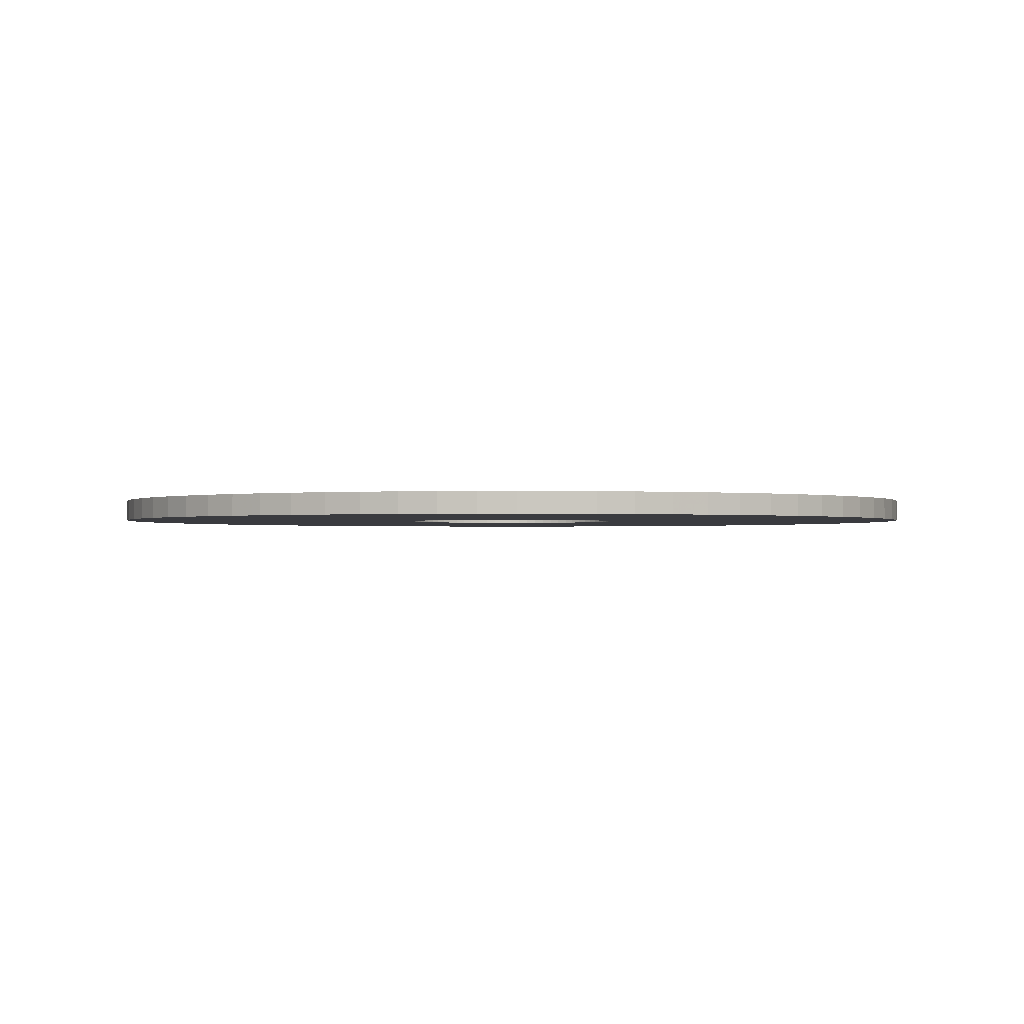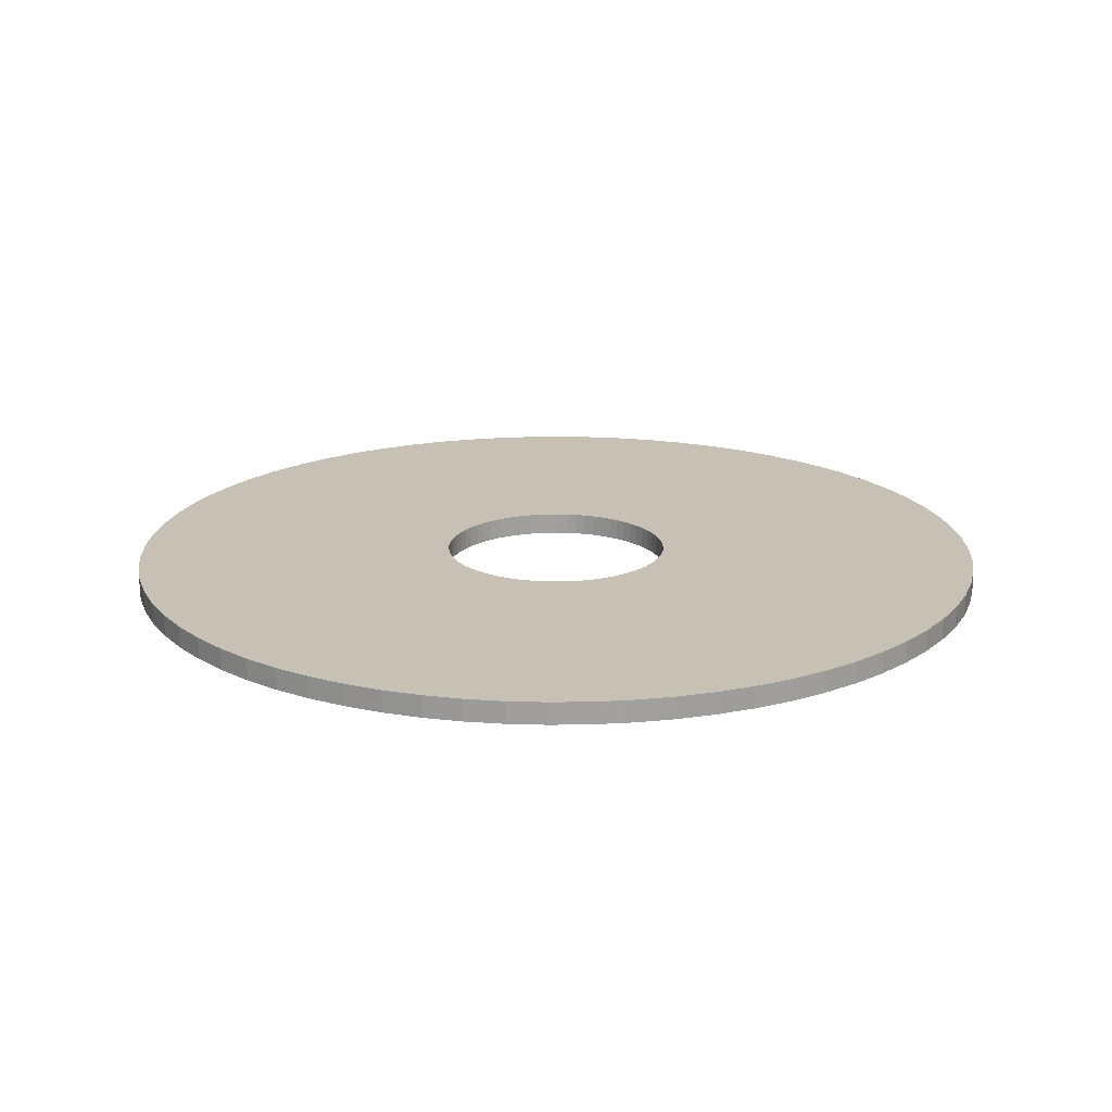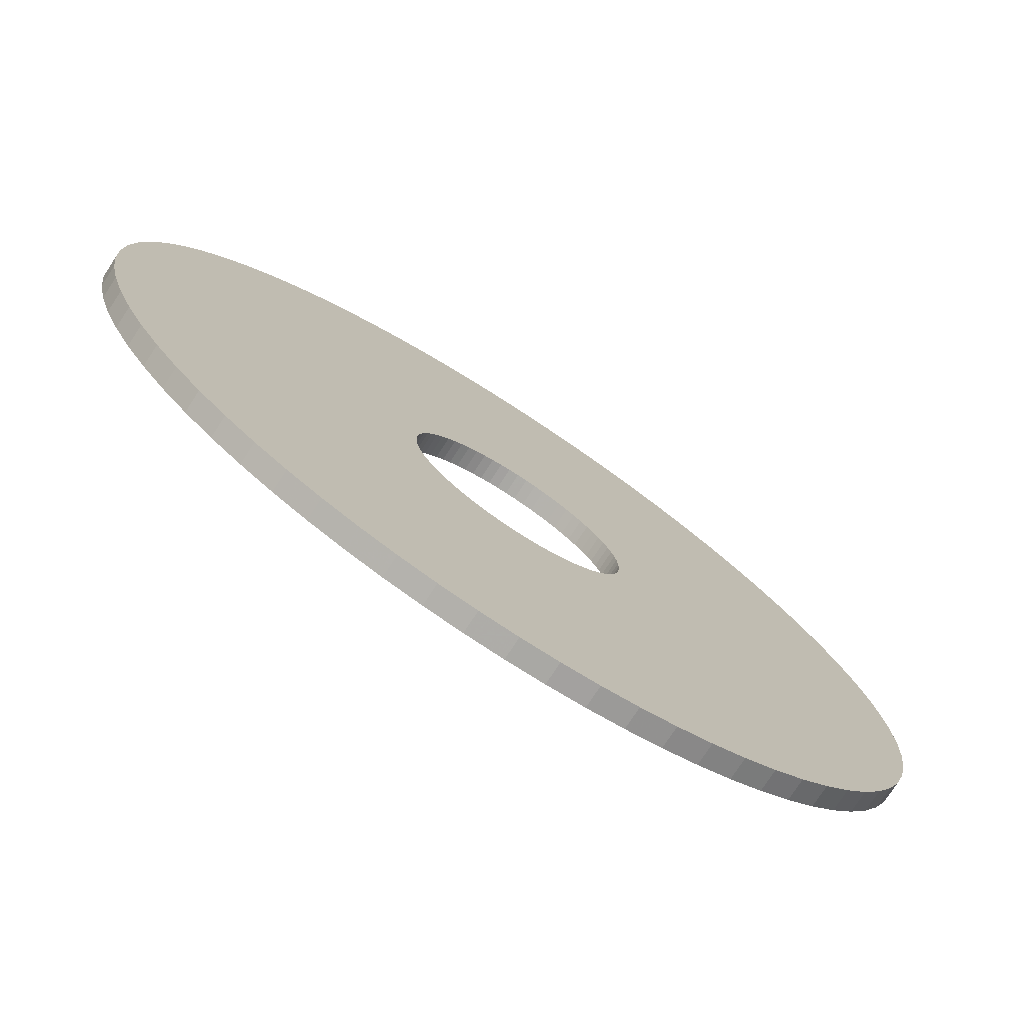
<metadata>
{"format":"obj","ext":"obj","renderer":"f3d","projection":"perspective","resolution":1024,"background":"white","views":[{"elev":-1.2,"azim":-75.6,"up":"+Z"},{"elev":18.5,"azim":-139.2,"up":"+Z"},{"elev":-76.0,"azim":146.8,"up":"+Y"}]}
</metadata>
<code>
v -123 -1.507e-14 434
v -122.6 -10.72 434
v -121.2 -21.36 434
v -118.8 -31.84 434
v -115.6 -42.08 434
v -111.5 -51.99 434
v -106.5 -61.51 434
v -100.8 -70.57 434
v -94.24 -79.08 434
v -86.99 -86.99 434
v -79.08 -94.24 434
v -70.57 -100.8 434
v -61.51 -106.5 434
v -51.99 -111.5 434
v -42.08 -115.6 434
v -31.84 -118.8 434
v -21.36 -121.2 434
v -10.72 -122.6 434
v 7.533e-15 -123 434
v 10.72 -122.6 434
v 21.36 -121.2 434
v 31.84 -118.8 434
v 42.08 -115.6 434
v 51.99 -111.5 434
v 61.51 -106.5 434
v 70.57 -100.8 434
v 79.08 -94.24 434
v 86.99 -86.99 434
v 94.24 -79.08 434
v 100.8 -70.57 434
v 106.5 -61.51 434
v 111.5 -51.99 434
v 115.6 -42.08 434
v 118.8 -31.84 434
v 121.2 -21.36 434
v 122.6 -10.72 434
v 123 0 434
v 122.6 10.72 434
v 121.2 21.36 434
v 118.8 31.84 434
v 115.6 42.08 434
v 111.5 51.99 434
v 106.5 61.51 434
v 100.8 70.57 434
v 94.24 79.08 434
v 86.99 86.99 434
v 79.08 94.24 434
v 70.57 100.8 434
v 61.51 106.5 434
v 51.99 111.5 434
v 42.08 115.6 434
v 31.84 118.8 434
v 21.36 121.2 434
v 10.72 122.6 434
v 7.533e-15 123 434
v -10.72 122.6 434
v -21.36 121.2 434
v -31.84 118.8 434
v -42.08 115.6 434
v -51.99 111.5 434
v -61.51 106.5 434
v -70.57 100.8 434
v -79.08 94.24 434
v -86.99 86.99 434
v -94.24 79.08 434
v -100.8 70.57 434
v -106.5 61.51 434
v -111.5 51.99 434
v -115.6 42.08 434
v -118.8 31.84 434
v -121.2 21.36 434
v -122.6 10.72 434
v -32.05 -3.925e-15 434
v -31.93 -2.793 434
v -31.56 -5.565 434
v -30.96 -8.295 434
v -30.12 -10.96 434
v -29.05 -13.54 434
v -27.76 -16.02 434
v -26.25 -18.38 434
v -24.55 -20.6 434
v -22.66 -22.66 434
v -20.6 -24.55 434
v -18.38 -26.25 434
v -16.02 -27.76 434
v -13.54 -29.05 434
v -10.96 -30.12 434
v -8.295 -30.96 434
v -5.565 -31.56 434
v -2.793 -31.93 434
v 1.962e-15 -32.05 434
v 2.793 -31.93 434
v 5.565 -31.56 434
v 8.295 -30.96 434
v 10.96 -30.12 434
v 13.54 -29.05 434
v 16.02 -27.76 434
v 18.38 -26.25 434
v 20.6 -24.55 434
v 22.66 -22.66 434
v 24.55 -20.6 434
v 26.25 -18.38 434
v 27.76 -16.02 434
v 29.05 -13.54 434
v 30.12 -10.96 434
v 30.96 -8.295 434
v 31.56 -5.565 434
v 31.93 -2.793 434
v 32.05 0 434
v 31.93 2.793 434
v 31.56 5.565 434
v 30.96 8.295 434
v 30.12 10.96 434
v 29.05 13.54 434
v 27.76 16.02 434
v 26.25 18.38 434
v 24.55 20.6 434
v 22.66 22.66 434
v 20.6 24.55 434
v 18.38 26.25 434
v 16.02 27.76 434
v 13.54 29.05 434
v 10.96 30.12 434
v 8.295 30.96 434
v 5.565 31.56 434
v 2.793 31.93 434
v 1.962e-15 32.05 434
v -2.793 31.93 434
v -5.565 31.56 434
v -8.295 30.96 434
v -10.96 30.12 434
v -13.54 29.05 434
v -16.02 27.76 434
v -18.38 26.25 434
v -20.6 24.55 434
v -22.66 22.66 434
v -24.55 20.6 434
v -26.25 18.38 434
v -27.76 16.02 434
v -29.05 13.54 434
v -30.12 10.96 434
v -30.96 8.295 434
v -31.56 5.565 434
v -31.93 2.793 434
v -123 -1.507e-14 440
v -122.6 -10.72 440
v -121.2 -21.36 440
v -118.8 -31.84 440
v -115.6 -42.08 440
v -111.5 -51.99 440
v -106.5 -61.51 440
v -100.8 -70.57 440
v -94.24 -79.08 440
v -86.99 -86.99 440
v -79.08 -94.24 440
v -70.57 -100.8 440
v -61.51 -106.5 440
v -51.99 -111.5 440
v -42.08 -115.6 440
v -31.84 -118.8 440
v -21.36 -121.2 440
v -10.72 -122.6 440
v 7.533e-15 -123 440
v 10.72 -122.6 440
v 21.36 -121.2 440
v 31.84 -118.8 440
v 42.08 -115.6 440
v 51.99 -111.5 440
v 61.51 -106.5 440
v 70.57 -100.8 440
v 79.08 -94.24 440
v 86.99 -86.99 440
v 94.24 -79.08 440
v 100.8 -70.57 440
v 106.5 -61.51 440
v 111.5 -51.99 440
v 115.6 -42.08 440
v 118.8 -31.84 440
v 121.2 -21.36 440
v 122.6 -10.72 440
v 123 0 440
v 122.6 10.72 440
v 121.2 21.36 440
v 118.8 31.84 440
v 115.6 42.08 440
v 111.5 51.99 440
v 106.5 61.51 440
v 100.8 70.57 440
v 94.24 79.08 440
v 86.99 86.99 440
v 79.08 94.24 440
v 70.57 100.8 440
v 61.51 106.5 440
v 51.99 111.5 440
v 42.08 115.6 440
v 31.84 118.8 440
v 21.36 121.2 440
v 10.72 122.6 440
v 7.533e-15 123 440
v -10.72 122.6 440
v -21.36 121.2 440
v -31.84 118.8 440
v -42.08 115.6 440
v -51.99 111.5 440
v -61.51 106.5 440
v -70.57 100.8 440
v -79.08 94.24 440
v -86.99 86.99 440
v -94.24 79.08 440
v -100.8 70.57 440
v -106.5 61.51 440
v -111.5 51.99 440
v -115.6 42.08 440
v -118.8 31.84 440
v -121.2 21.36 440
v -122.6 10.72 440
v -32.05 -3.925e-15 440
v -31.93 -2.793 440
v -31.56 -5.565 440
v -30.96 -8.295 440
v -30.12 -10.96 440
v -29.05 -13.54 440
v -27.76 -16.02 440
v -26.25 -18.38 440
v -24.55 -20.6 440
v -22.66 -22.66 440
v -20.6 -24.55 440
v -18.38 -26.25 440
v -16.02 -27.76 440
v -13.54 -29.05 440
v -10.96 -30.12 440
v -8.295 -30.96 440
v -5.565 -31.56 440
v -2.793 -31.93 440
v 1.962e-15 -32.05 440
v 2.793 -31.93 440
v 5.565 -31.56 440
v 8.295 -30.96 440
v 10.96 -30.12 440
v 13.54 -29.05 440
v 16.02 -27.76 440
v 18.38 -26.25 440
v 20.6 -24.55 440
v 22.66 -22.66 440
v 24.55 -20.6 440
v 26.25 -18.38 440
v 27.76 -16.02 440
v 29.05 -13.54 440
v 30.12 -10.96 440
v 30.96 -8.295 440
v 31.56 -5.565 440
v 31.93 -2.793 440
v 32.05 0 440
v 31.93 2.793 440
v 31.56 5.565 440
v 30.96 8.295 440
v 30.12 10.96 440
v 29.05 13.54 440
v 27.76 16.02 440
v 26.25 18.38 440
v 24.55 20.6 440
v 22.66 22.66 440
v 20.6 24.55 440
v 18.38 26.25 440
v 16.02 27.76 440
v 13.54 29.05 440
v 10.96 30.12 440
v 8.295 30.96 440
v 5.565 31.56 440
v 2.793 31.93 440
v 1.962e-15 32.05 440
v -2.793 31.93 440
v -5.565 31.56 440
v -8.295 30.96 440
v -10.96 30.12 440
v -13.54 29.05 440
v -16.02 27.76 440
v -18.38 26.25 440
v -20.6 24.55 440
v -22.66 22.66 440
v -24.55 20.6 440
v -26.25 18.38 440
v -27.76 16.02 440
v -29.05 13.54 440
v -30.12 10.96 440
v -30.96 8.295 440
v -31.56 5.565 440
v -31.93 2.793 440
v -123 -1.507e-14 434
v -122.6 -10.72 434
v -121.2 -21.36 434
v -118.8 -31.84 434
v -115.6 -42.08 434
v -111.5 -51.99 434
v -106.5 -61.51 434
v -100.8 -70.57 434
v -94.24 -79.08 434
v -86.99 -86.99 434
v -79.08 -94.24 434
v -70.57 -100.8 434
v -61.51 -106.5 434
v -51.99 -111.5 434
v -42.08 -115.6 434
v -31.84 -118.8 434
v -21.36 -121.2 434
v -10.72 -122.6 434
v 7.533e-15 -123 434
v 10.72 -122.6 434
v 21.36 -121.2 434
v 31.84 -118.8 434
v 42.08 -115.6 434
v 51.99 -111.5 434
v 61.51 -106.5 434
v 70.57 -100.8 434
v 79.08 -94.24 434
v 86.99 -86.99 434
v 94.24 -79.08 434
v 100.8 -70.57 434
v 106.5 -61.51 434
v 111.5 -51.99 434
v 115.6 -42.08 434
v 118.8 -31.84 434
v 121.2 -21.36 434
v 122.6 -10.72 434
v 123 0 434
v 122.6 10.72 434
v 121.2 21.36 434
v 118.8 31.84 434
v 115.6 42.08 434
v 111.5 51.99 434
v 106.5 61.51 434
v 100.8 70.57 434
v 94.24 79.08 434
v 86.99 86.99 434
v 79.08 94.24 434
v 70.57 100.8 434
v 61.51 106.5 434
v 51.99 111.5 434
v 42.08 115.6 434
v 31.84 118.8 434
v 21.36 121.2 434
v 10.72 122.6 434
v 7.533e-15 123 434
v -10.72 122.6 434
v -21.36 121.2 434
v -31.84 118.8 434
v -42.08 115.6 434
v -51.99 111.5 434
v -61.51 106.5 434
v -70.57 100.8 434
v -79.08 94.24 434
v -86.99 86.99 434
v -94.24 79.08 434
v -100.8 70.57 434
v -106.5 61.51 434
v -111.5 51.99 434
v -115.6 42.08 434
v -118.8 31.84 434
v -121.2 21.36 434
v -122.6 10.72 434
v -123 -1.507e-14 440
v -122.6 -10.72 440
v -121.2 -21.36 440
v -118.8 -31.84 440
v -115.6 -42.08 440
v -111.5 -51.99 440
v -106.5 -61.51 440
v -100.8 -70.57 440
v -94.24 -79.08 440
v -86.99 -86.99 440
v -79.08 -94.24 440
v -70.57 -100.8 440
v -61.51 -106.5 440
v -51.99 -111.5 440
v -42.08 -115.6 440
v -31.84 -118.8 440
v -21.36 -121.2 440
v -10.72 -122.6 440
v 7.533e-15 -123 440
v 10.72 -122.6 440
v 21.36 -121.2 440
v 31.84 -118.8 440
v 42.08 -115.6 440
v 51.99 -111.5 440
v 61.51 -106.5 440
v 70.57 -100.8 440
v 79.08 -94.24 440
v 86.99 -86.99 440
v 94.24 -79.08 440
v 100.8 -70.57 440
v 106.5 -61.51 440
v 111.5 -51.99 440
v 115.6 -42.08 440
v 118.8 -31.84 440
v 121.2 -21.36 440
v 122.6 -10.72 440
v 123 0 440
v 122.6 10.72 440
v 121.2 21.36 440
v 118.8 31.84 440
v 115.6 42.08 440
v 111.5 51.99 440
v 106.5 61.51 440
v 100.8 70.57 440
v 94.24 79.08 440
v 86.99 86.99 440
v 79.08 94.24 440
v 70.57 100.8 440
v 61.51 106.5 440
v 51.99 111.5 440
v 42.08 115.6 440
v 31.84 118.8 440
v 21.36 121.2 440
v 10.72 122.6 440
v 7.533e-15 123 440
v -10.72 122.6 440
v -21.36 121.2 440
v -31.84 118.8 440
v -42.08 115.6 440
v -51.99 111.5 440
v -61.51 106.5 440
v -70.57 100.8 440
v -79.08 94.24 440
v -86.99 86.99 440
v -94.24 79.08 440
v -100.8 70.57 440
v -106.5 61.51 440
v -111.5 51.99 440
v -115.6 42.08 440
v -118.8 31.84 440
v -121.2 21.36 440
v -122.6 10.72 440
v -32.05 -3.925e-15 434
v -31.93 -2.793 434
v -31.56 -5.565 434
v -30.96 -8.295 434
v -30.12 -10.96 434
v -29.05 -13.54 434
v -27.76 -16.02 434
v -26.25 -18.38 434
v -24.55 -20.6 434
v -22.66 -22.66 434
v -20.6 -24.55 434
v -18.38 -26.25 434
v -16.02 -27.76 434
v -13.54 -29.05 434
v -10.96 -30.12 434
v -8.295 -30.96 434
v -5.565 -31.56 434
v -2.793 -31.93 434
v 1.962e-15 -32.05 434
v 2.793 -31.93 434
v 5.565 -31.56 434
v 8.295 -30.96 434
v 10.96 -30.12 434
v 13.54 -29.05 434
v 16.02 -27.76 434
v 18.38 -26.25 434
v 20.6 -24.55 434
v 22.66 -22.66 434
v 24.55 -20.6 434
v 26.25 -18.38 434
v 27.76 -16.02 434
v 29.05 -13.54 434
v 30.12 -10.96 434
v 30.96 -8.295 434
v 31.56 -5.565 434
v 31.93 -2.793 434
v 32.05 0 434
v 31.93 2.793 434
v 31.56 5.565 434
v 30.96 8.295 434
v 30.12 10.96 434
v 29.05 13.54 434
v 27.76 16.02 434
v 26.25 18.38 434
v 24.55 20.6 434
v 22.66 22.66 434
v 20.6 24.55 434
v 18.38 26.25 434
v 16.02 27.76 434
v 13.54 29.05 434
v 10.96 30.12 434
v 8.295 30.96 434
v 5.565 31.56 434
v 2.793 31.93 434
v 1.962e-15 32.05 434
v -2.793 31.93 434
v -5.565 31.56 434
v -8.295 30.96 434
v -10.96 30.12 434
v -13.54 29.05 434
v -16.02 27.76 434
v -18.38 26.25 434
v -20.6 24.55 434
v -22.66 22.66 434
v -24.55 20.6 434
v -26.25 18.38 434
v -27.76 16.02 434
v -29.05 13.54 434
v -30.12 10.96 434
v -30.96 8.295 434
v -31.56 5.565 434
v -31.93 2.793 434
v -32.05 -3.925e-15 440
v -31.93 -2.793 440
v -31.56 -5.565 440
v -30.96 -8.295 440
v -30.12 -10.96 440
v -29.05 -13.54 440
v -27.76 -16.02 440
v -26.25 -18.38 440
v -24.55 -20.6 440
v -22.66 -22.66 440
v -20.6 -24.55 440
v -18.38 -26.25 440
v -16.02 -27.76 440
v -13.54 -29.05 440
v -10.96 -30.12 440
v -8.295 -30.96 440
v -5.565 -31.56 440
v -2.793 -31.93 440
v 1.962e-15 -32.05 440
v 2.793 -31.93 440
v 5.565 -31.56 440
v 8.295 -30.96 440
v 10.96 -30.12 440
v 13.54 -29.05 440
v 16.02 -27.76 440
v 18.38 -26.25 440
v 20.6 -24.55 440
v 22.66 -22.66 440
v 24.55 -20.6 440
v 26.25 -18.38 440
v 27.76 -16.02 440
v 29.05 -13.54 440
v 30.12 -10.96 440
v 30.96 -8.295 440
v 31.56 -5.565 440
v 31.93 -2.793 440
v 32.05 0 440
v 31.93 2.793 440
v 31.56 5.565 440
v 30.96 8.295 440
v 30.12 10.96 440
v 29.05 13.54 440
v 27.76 16.02 440
v 26.25 18.38 440
v 24.55 20.6 440
v 22.66 22.66 440
v 20.6 24.55 440
v 18.38 26.25 440
v 16.02 27.76 440
v 13.54 29.05 440
v 10.96 30.12 440
v 8.295 30.96 440
v 5.565 31.56 440
v 2.793 31.93 440
v 1.962e-15 32.05 440
v -2.793 31.93 440
v -5.565 31.56 440
v -8.295 30.96 440
v -10.96 30.12 440
v -13.54 29.05 440
v -16.02 27.76 440
v -18.38 26.25 440
v -20.6 24.55 440
v -22.66 22.66 440
v -24.55 20.6 440
v -26.25 18.38 440
v -27.76 16.02 440
v -29.05 13.54 440
v -30.12 10.96 440
v -30.96 8.295 440
v -31.56 5.565 440
v -31.93 2.793 440
f 1 2 74 73
f 2 3 75 74
f 3 4 76 75
f 4 5 77 76
f 5 6 78 77
f 6 7 79 78
f 7 8 80 79
f 8 9 81 80
f 9 10 82 81
f 10 11 83 82
f 11 12 84 83
f 12 13 85 84
f 13 14 86 85
f 14 15 87 86
f 15 16 88 87
f 16 17 89 88
f 17 18 90 89
f 18 19 91 90
f 19 20 92 91
f 20 21 93 92
f 21 22 94 93
f 22 23 95 94
f 23 24 96 95
f 24 25 97 96
f 25 26 98 97
f 26 27 99 98
f 27 28 100 99
f 28 29 101 100
f 29 30 102 101
f 30 31 103 102
f 31 32 104 103
f 32 33 105 104
f 33 34 106 105
f 34 35 107 106
f 35 36 108 107
f 36 37 109 108
f 37 38 110 109
f 38 39 111 110
f 39 40 112 111
f 40 41 113 112
f 41 42 114 113
f 42 43 115 114
f 43 44 116 115
f 44 45 117 116
f 45 46 118 117
f 46 47 119 118
f 47 48 120 119
f 48 49 121 120
f 49 50 122 121
f 50 51 123 122
f 51 52 124 123
f 52 53 125 124
f 53 54 126 125
f 54 55 127 126
f 55 56 128 127
f 56 57 129 128
f 57 58 130 129
f 58 59 131 130
f 59 60 132 131
f 60 61 133 132
f 61 62 134 133
f 62 63 135 134
f 63 64 136 135
f 64 65 137 136
f 65 66 138 137
f 66 67 139 138
f 67 68 140 139
f 68 69 141 140
f 69 70 142 141
f 70 71 143 142
f 71 72 144 143
f 72 1 73 144
f 145 146 218 217
f 146 147 219 218
f 147 148 220 219
f 148 149 221 220
f 149 150 222 221
f 150 151 223 222
f 151 152 224 223
f 152 153 225 224
f 153 154 226 225
f 154 155 227 226
f 155 156 228 227
f 156 157 229 228
f 157 158 230 229
f 158 159 231 230
f 159 160 232 231
f 160 161 233 232
f 161 162 234 233
f 162 163 235 234
f 163 164 236 235
f 164 165 237 236
f 165 166 238 237
f 166 167 239 238
f 167 168 240 239
f 168 169 241 240
f 169 170 242 241
f 170 171 243 242
f 171 172 244 243
f 172 173 245 244
f 173 174 246 245
f 174 175 247 246
f 175 176 248 247
f 176 177 249 248
f 177 178 250 249
f 178 179 251 250
f 179 180 252 251
f 180 181 253 252
f 181 182 254 253
f 182 183 255 254
f 183 184 256 255
f 184 185 257 256
f 185 186 258 257
f 186 187 259 258
f 187 188 260 259
f 188 189 261 260
f 189 190 262 261
f 190 191 263 262
f 191 192 264 263
f 192 193 265 264
f 193 194 266 265
f 194 195 267 266
f 195 196 268 267
f 196 197 269 268
f 197 198 270 269
f 198 199 271 270
f 199 200 272 271
f 200 201 273 272
f 201 202 274 273
f 202 203 275 274
f 203 204 276 275
f 204 205 277 276
f 205 206 278 277
f 206 207 279 278
f 207 208 280 279
f 208 209 281 280
f 209 210 282 281
f 210 211 283 282
f 211 212 284 283
f 212 213 285 284
f 213 214 286 285
f 214 215 287 286
f 215 216 288 287
f 216 145 217 288
f 289 290 362 361
f 290 291 363 362
f 291 292 364 363
f 292 293 365 364
f 293 294 366 365
f 294 295 367 366
f 295 296 368 367
f 296 297 369 368
f 297 298 370 369
f 298 299 371 370
f 299 300 372 371
f 300 301 373 372
f 301 302 374 373
f 302 303 375 374
f 303 304 376 375
f 304 305 377 376
f 305 306 378 377
f 306 307 379 378
f 307 308 380 379
f 308 309 381 380
f 309 310 382 381
f 310 311 383 382
f 311 312 384 383
f 312 313 385 384
f 313 314 386 385
f 314 315 387 386
f 315 316 388 387
f 316 317 389 388
f 317 318 390 389
f 318 319 391 390
f 319 320 392 391
f 320 321 393 392
f 321 322 394 393
f 322 323 395 394
f 323 324 396 395
f 324 325 397 396
f 325 326 398 397
f 326 327 399 398
f 327 328 400 399
f 328 329 401 400
f 329 330 402 401
f 330 331 403 402
f 331 332 404 403
f 332 333 405 404
f 333 334 406 405
f 334 335 407 406
f 335 336 408 407
f 336 337 409 408
f 337 338 410 409
f 338 339 411 410
f 339 340 412 411
f 340 341 413 412
f 341 342 414 413
f 342 343 415 414
f 343 344 416 415
f 344 345 417 416
f 345 346 418 417
f 346 347 419 418
f 347 348 420 419
f 348 349 421 420
f 349 350 422 421
f 350 351 423 422
f 351 352 424 423
f 352 353 425 424
f 353 354 426 425
f 354 355 427 426
f 355 356 428 427
f 356 357 429 428
f 357 358 430 429
f 358 359 431 430
f 359 360 432 431
f 360 289 361 432
f 433 434 506 505
f 434 435 507 506
f 435 436 508 507
f 436 437 509 508
f 437 438 510 509
f 438 439 511 510
f 439 440 512 511
f 440 441 513 512
f 441 442 514 513
f 442 443 515 514
f 443 444 516 515
f 444 445 517 516
f 445 446 518 517
f 446 447 519 518
f 447 448 520 519
f 448 449 521 520
f 449 450 522 521
f 450 451 523 522
f 451 452 524 523
f 452 453 525 524
f 453 454 526 525
f 454 455 527 526
f 455 456 528 527
f 456 457 529 528
f 457 458 530 529
f 458 459 531 530
f 459 460 532 531
f 460 461 533 532
f 461 462 534 533
f 462 463 535 534
f 463 464 536 535
f 464 465 537 536
f 465 466 538 537
f 466 467 539 538
f 467 468 540 539
f 468 469 541 540
f 469 470 542 541
f 470 471 543 542
f 471 472 544 543
f 472 473 545 544
f 473 474 546 545
f 474 475 547 546
f 475 476 548 547
f 476 477 549 548
f 477 478 550 549
f 478 479 551 550
f 479 480 552 551
f 480 481 553 552
f 481 482 554 553
f 482 483 555 554
f 483 484 556 555
f 484 485 557 556
f 485 486 558 557
f 486 487 559 558
f 487 488 560 559
f 488 489 561 560
f 489 490 562 561
f 490 491 563 562
f 491 492 564 563
f 492 493 565 564
f 493 494 566 565
f 494 495 567 566
f 495 496 568 567
f 496 497 569 568
f 497 498 570 569
f 498 499 571 570
f 499 500 572 571
f 500 501 573 572
f 501 502 574 573
f 502 503 575 574
f 503 504 576 575
f 504 433 505 576

</code>
